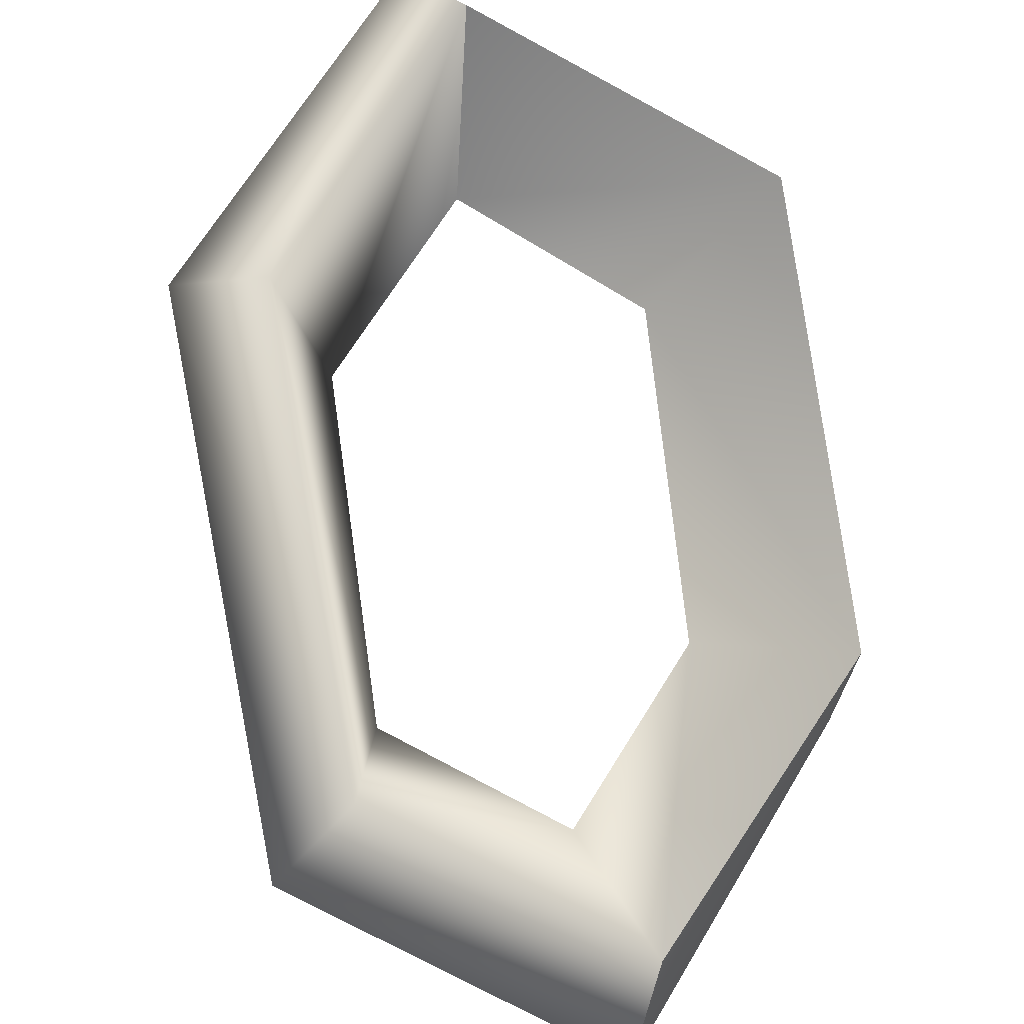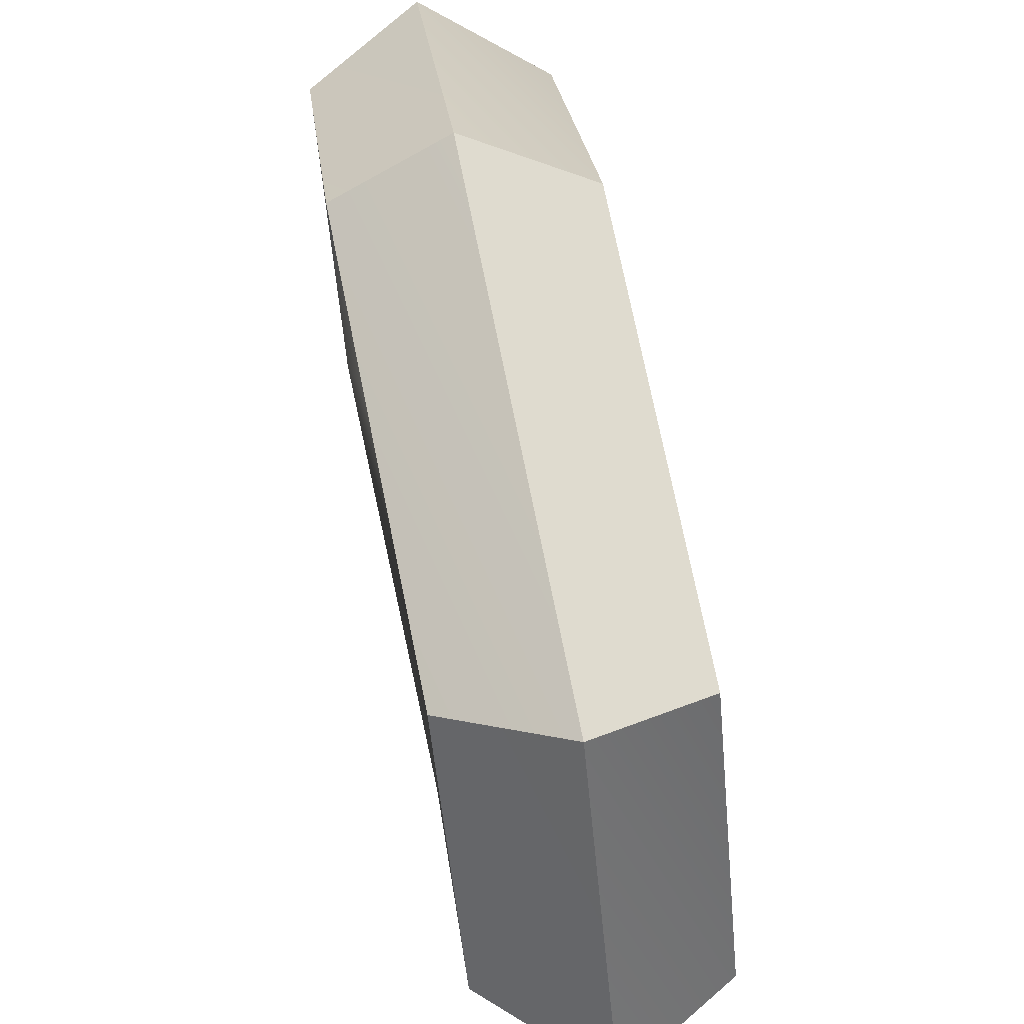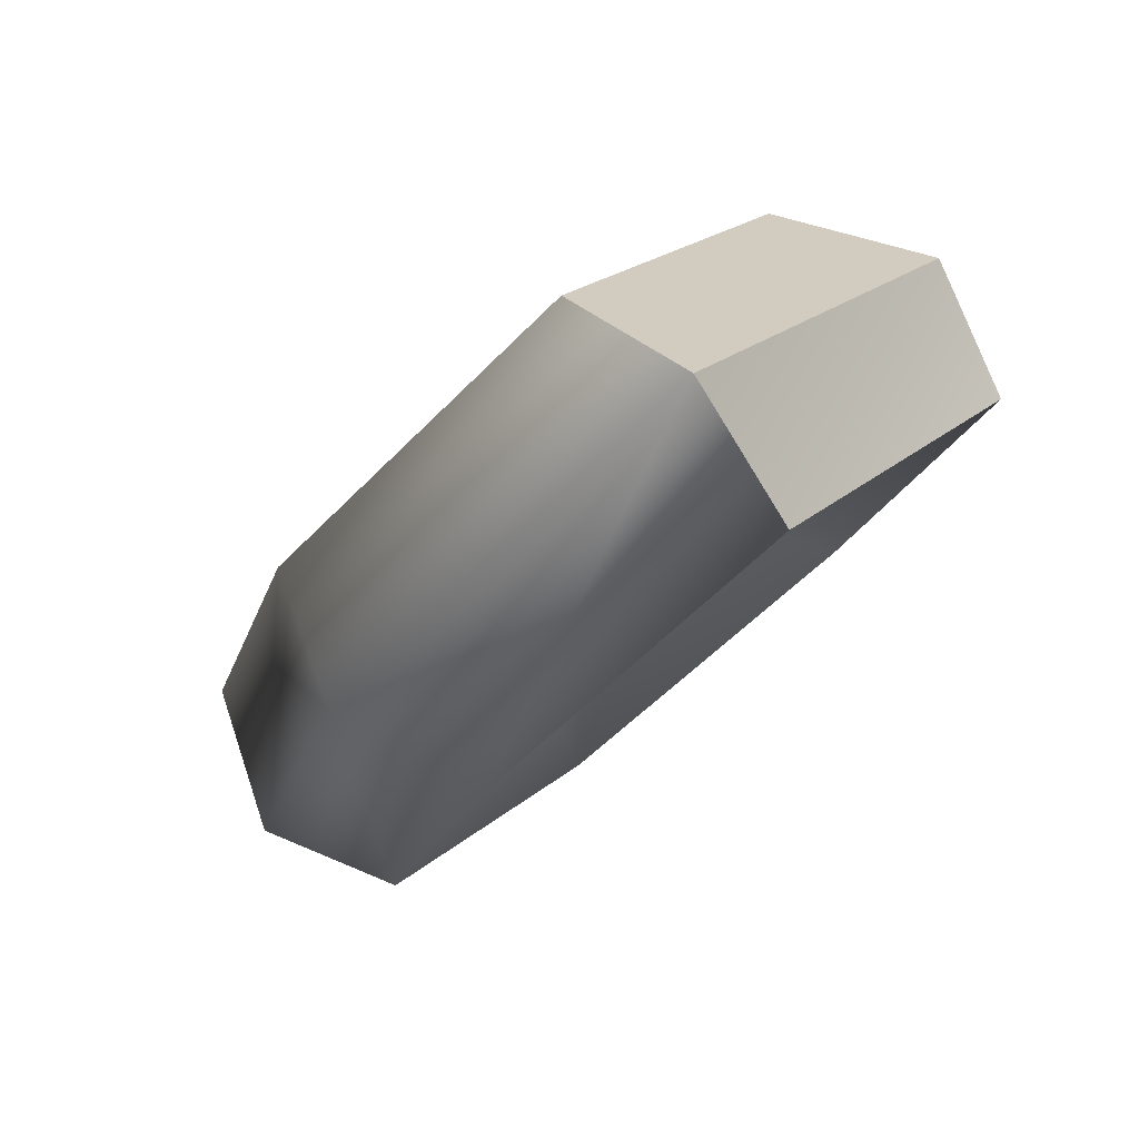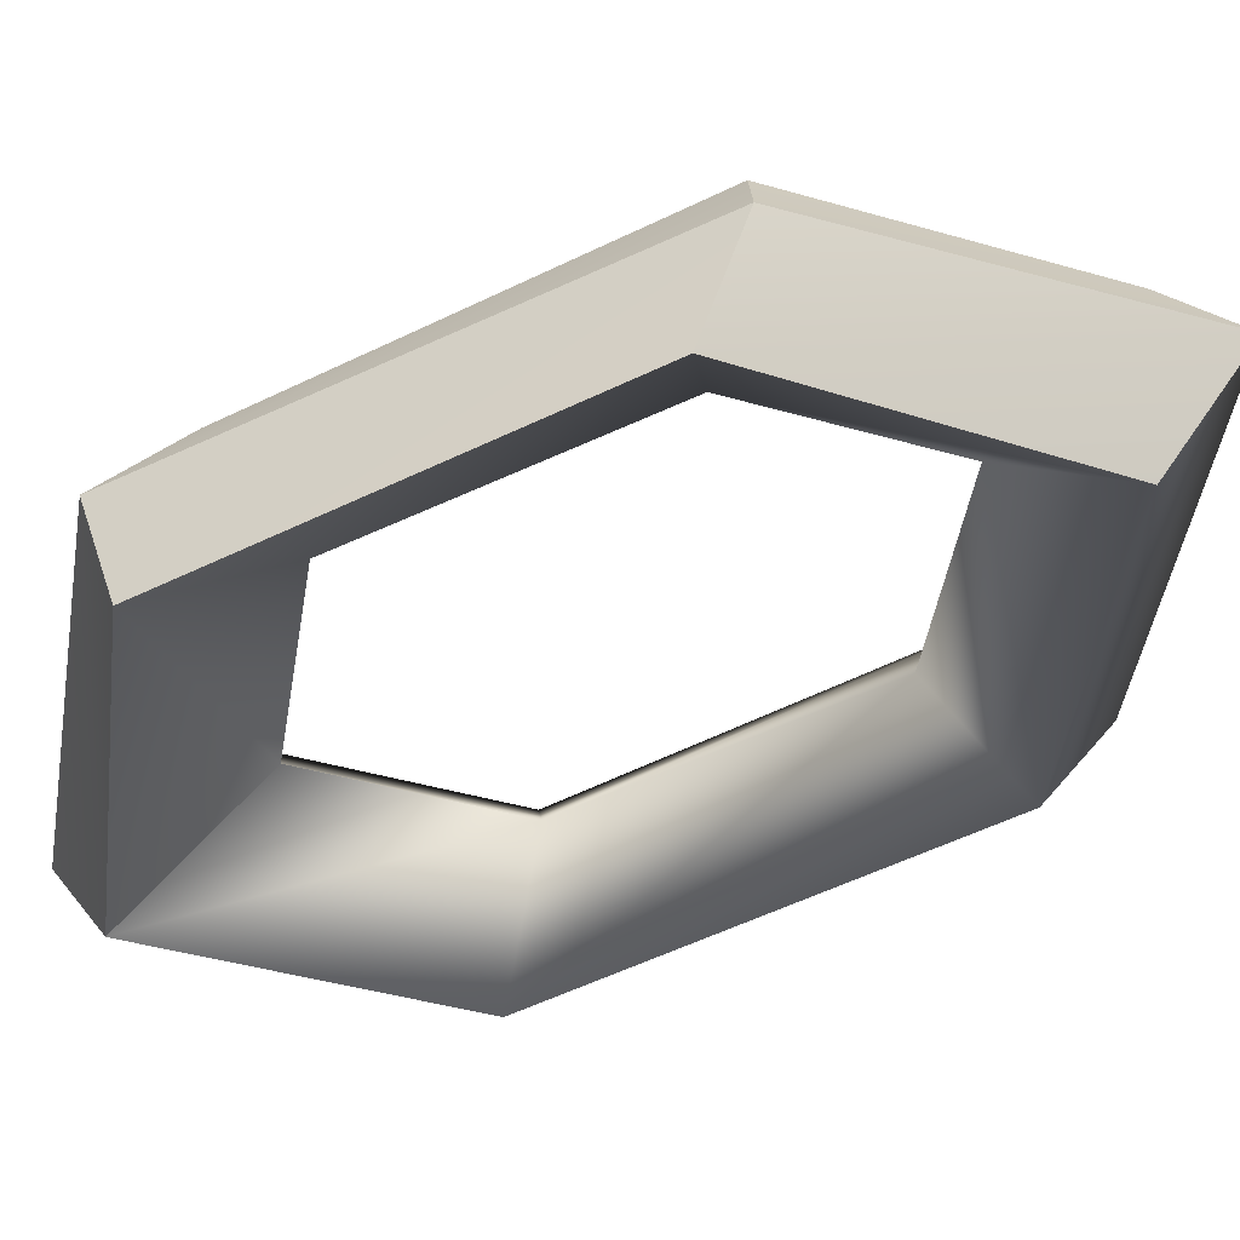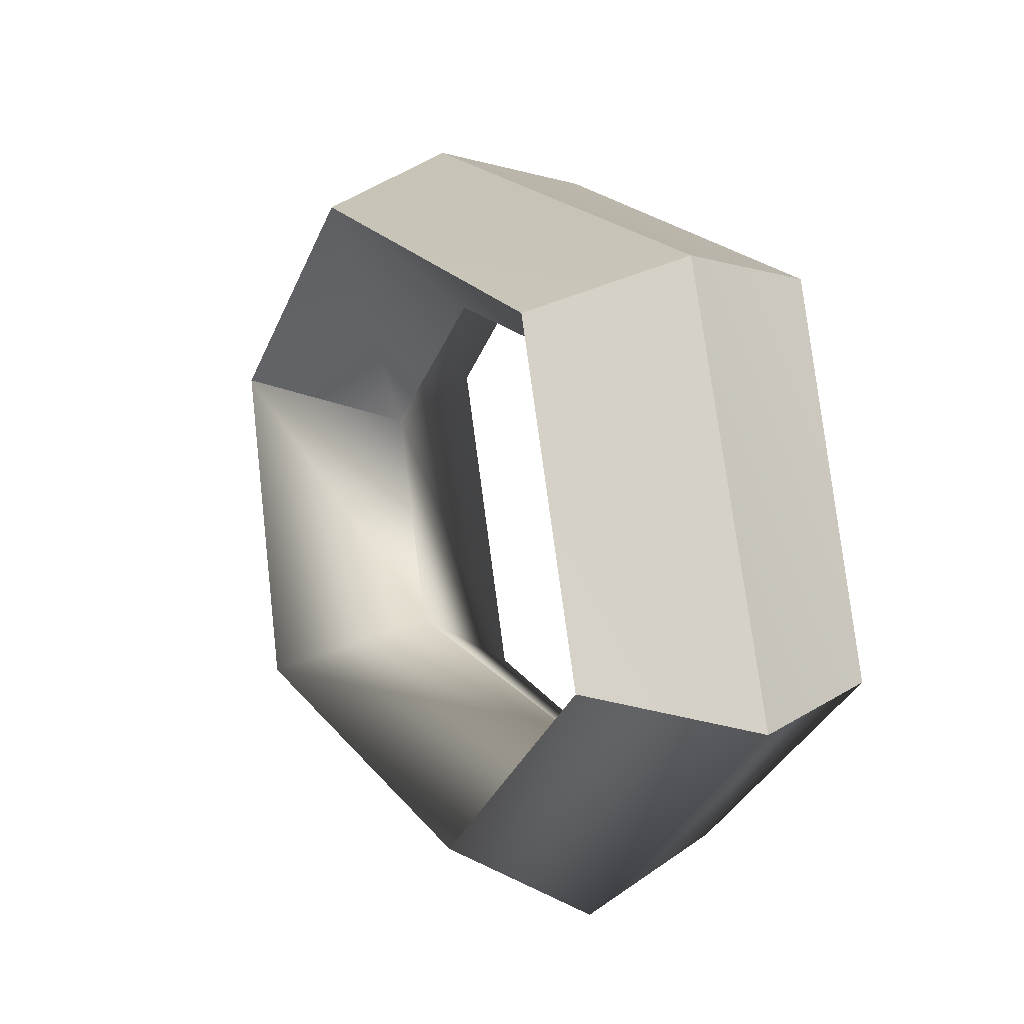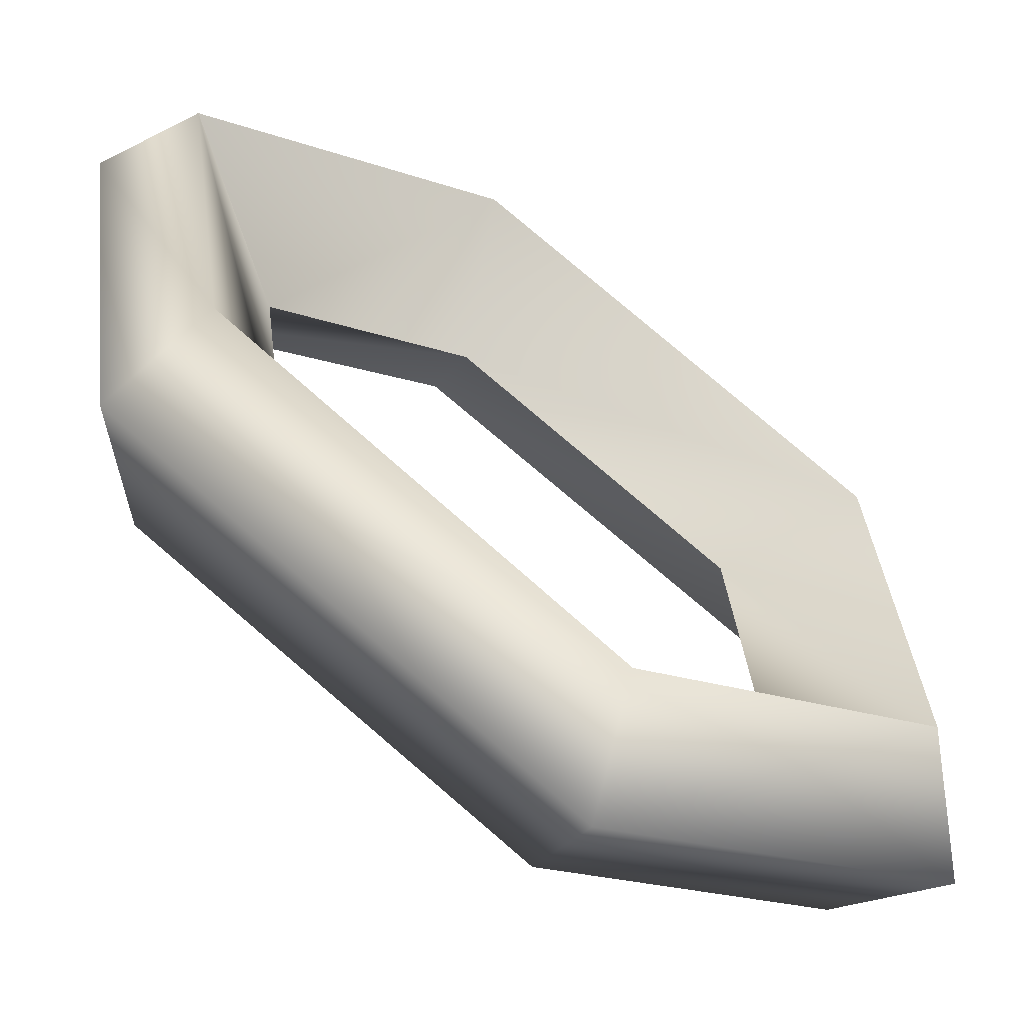
<metadata>
{"format":"obj","ext":"obj","renderer":"f3d","projection":"perspective","resolution":1024,"background":"white","views":[{"elev":-52.6,"azim":67.9,"up":"+Z"},{"elev":45.6,"azim":32.9,"up":"+Y"},{"elev":24.9,"azim":41.0,"up":"+Z"},{"elev":45.4,"azim":129.4,"up":"+Y"},{"elev":-10.2,"azim":19.9,"up":"+Y"},{"elev":-58.5,"azim":-76.6,"up":"+Y"}]}
</metadata>
<code>
g Torus220
v 0.7164 26.4 -8.325
v -27.66 19.43 -27.32
v -8.994 28.91 -4.826
v -15.87 16.65 -28.22
v -6.714 16.03 -3.689
v -15.87 16.65 -28.22
v 0.7164 26.4 -8.325
v -17.09 10.53 -16.19
v -15.88 23.64 0.7624
v -17.09 10.53 -16.19
v -6.714 16.03 -3.689
v -31.37 15.42 -17.91
v -8.994 28.91 -4.826
v -31.37 15.42 -17.91
v -15.88 23.64 0.7624
v -27.66 19.43 -27.32
v 23.81 10.76 14.43
v -8.994 28.91 -4.826
v 18.66 10.73 22.49
v 0.7164 26.4 -8.325
v 10.37 5.502 12.5
v 23.81 10.76 14.43
v 7.744 7.603 23.83
v 10.37 5.502 12.5
v 18.66 10.73 22.49
v -15.88 23.64 0.7624
v 7.744 7.603 23.83
v -8.994 28.91 -4.826
v 27.51 -16.02 15.64
v 18.66 10.73 22.49
v 23.8 -20.03 25.05
v 23.81 10.76 14.43
v 13.22 -11.13 13.92
v 27.51 -16.02 15.64
v 12.01 -17.25 25.95
v 13.22 -11.13 13.92
v 23.8 -20.03 25.05
v 7.744 7.603 23.83
v 12.01 -17.25 25.95
v 18.66 10.73 22.49
v 12.02 -24.24 -3.031
v 23.8 -20.03 25.05
v 5.133 -29.94 2.557
v 27.51 -16.02 15.64
v 2.852 -16.64 1.421
v -3.492 -25.47 7.277
v 12.01 -17.25 25.95
v -11.61 -8.205 -26.1
v -22.53 -10.5 -24.76
v -14.23 -6.104 -14.77
v -27.37 -9.568 -15.4
v -27.66 19.43 -27.32
v -31.37 15.42 -17.91
f 3 1 2
f 1 4 2
f 7 5 6
f 5 8 6
f 11 9 10
f 9 12 10
f 15 13 14
f 13 16 14
f 19 17 18
f 17 20 18
f 22 21 7
f 21 5 7
f 24 23 11
f 23 9 11
f 27 25 26
f 25 28 26
f 31 29 30
f 29 32 30
f 34 33 22
f 33 21 22
f 36 35 24
f 35 23 24
f 39 37 38
f 37 40 38
f 43 41 42
f 41 44 42
f 41 45 44
f 45 33 44
f 45 46 36
f 46 47 36
f 46 43 47
f 43 42 47
f 49 48 43
f 48 41 43
f 48 50 41
f 50 45 41
f 50 51 45
f 51 46 45
f 51 49 46
f 49 43 46
f 52 6 49
f 6 48 49
f 6 8 48
f 8 50 48
f 10 53 50
f 53 51 50
f 53 52 51
f 52 49 51

</code>
